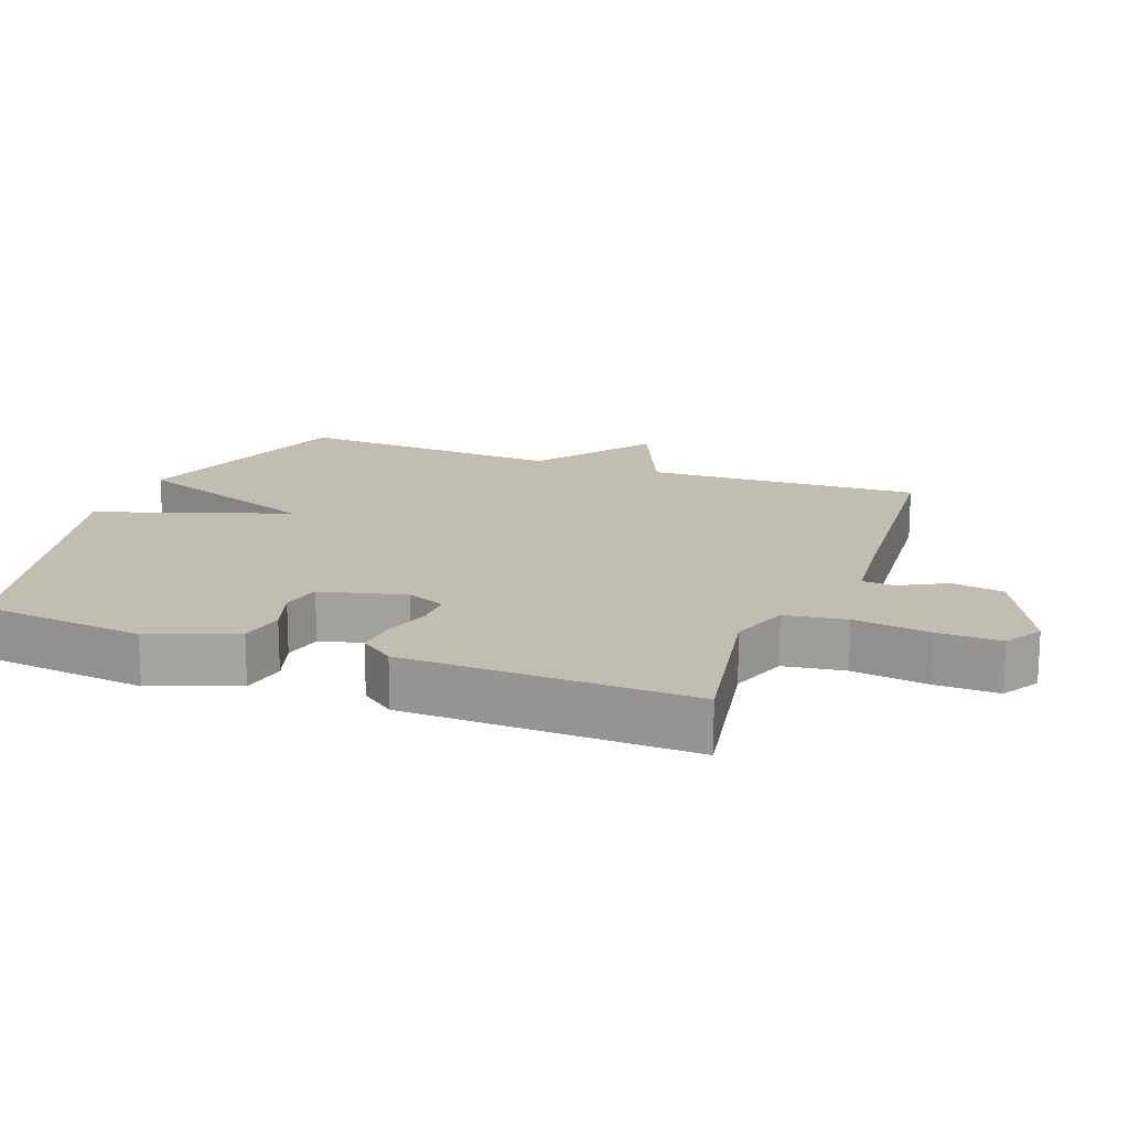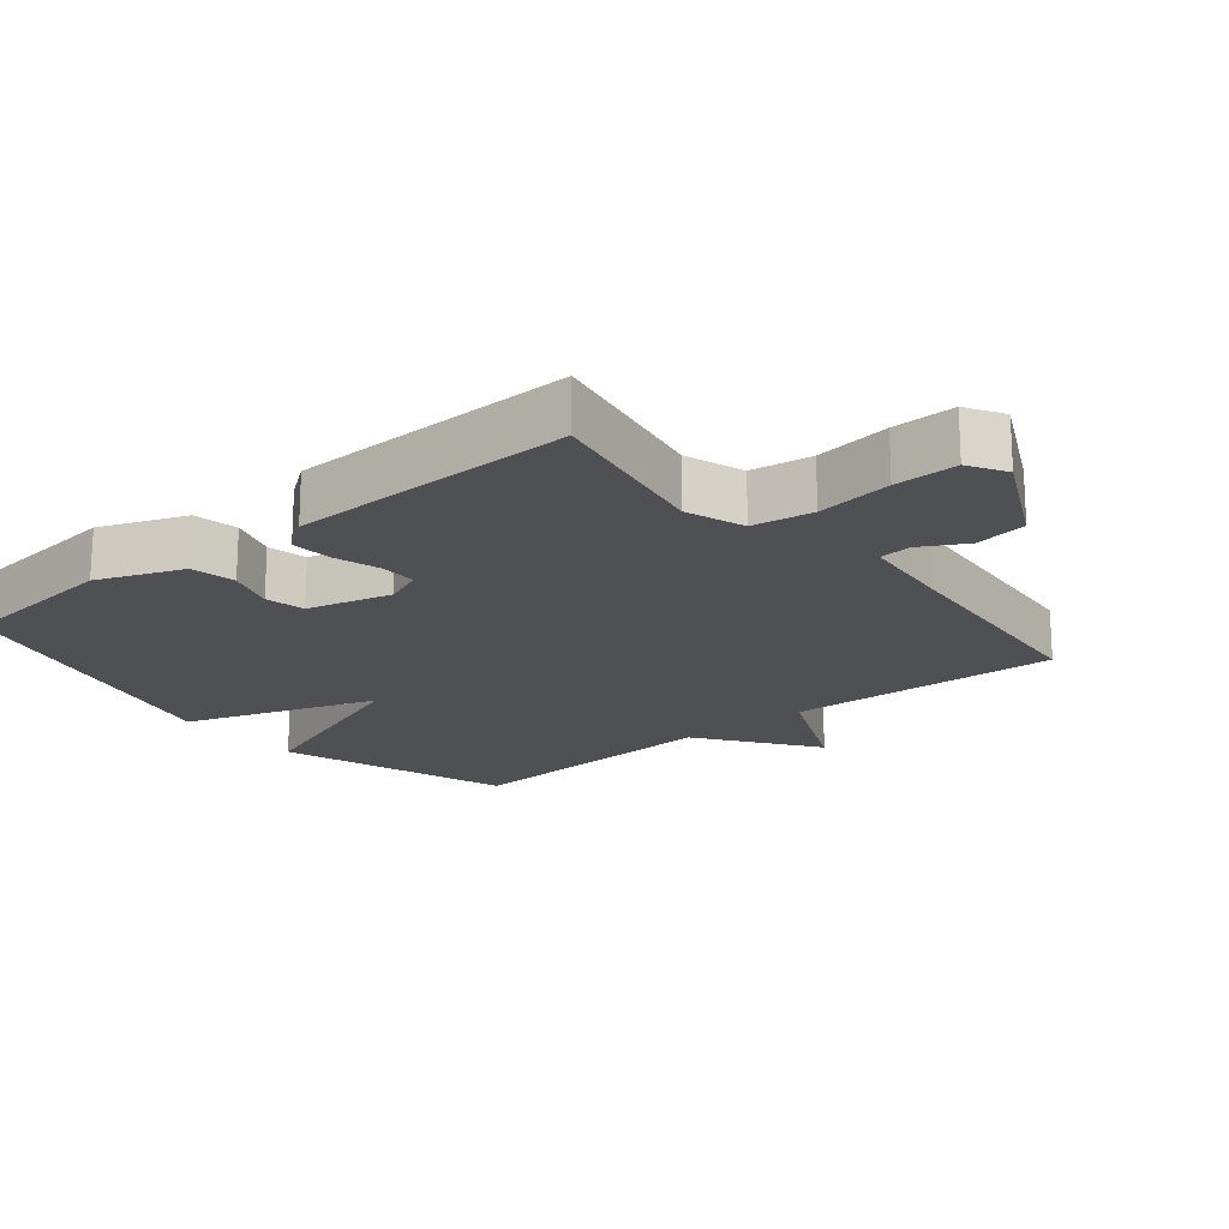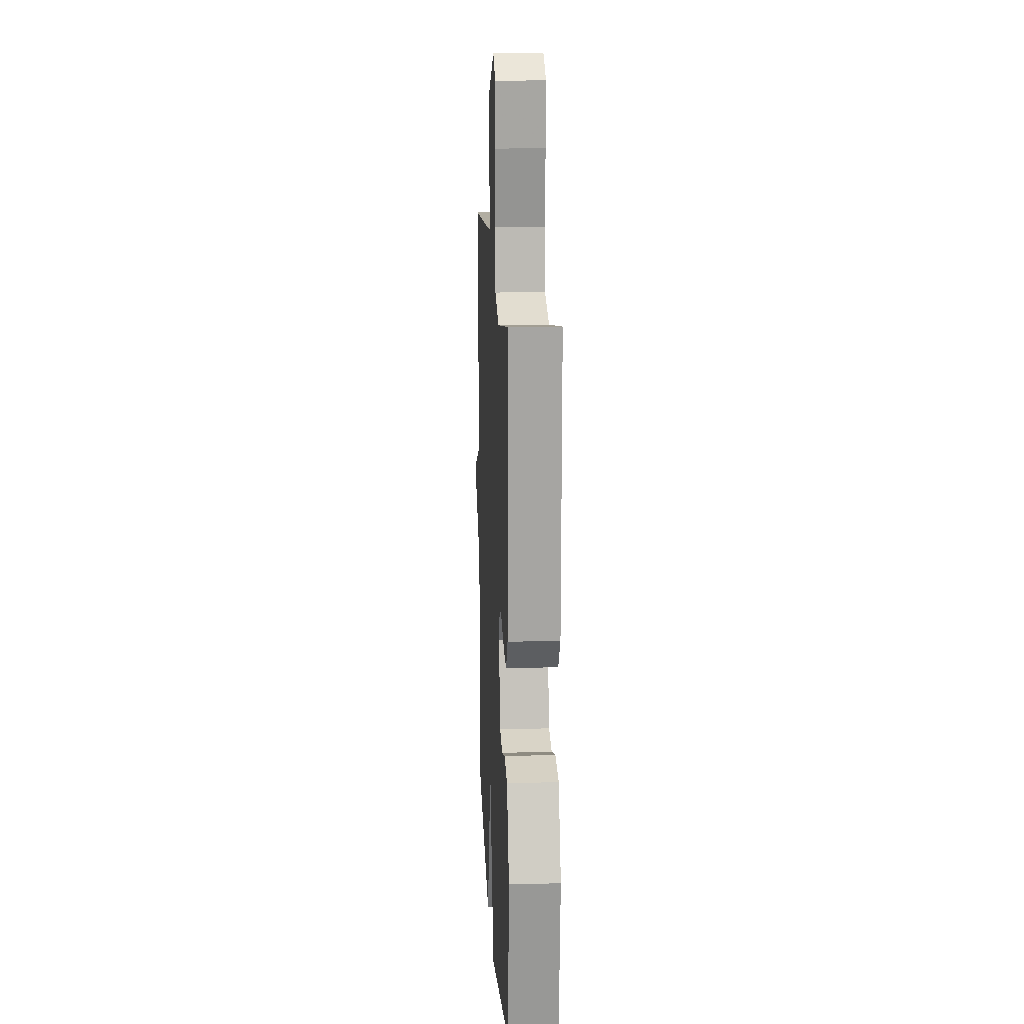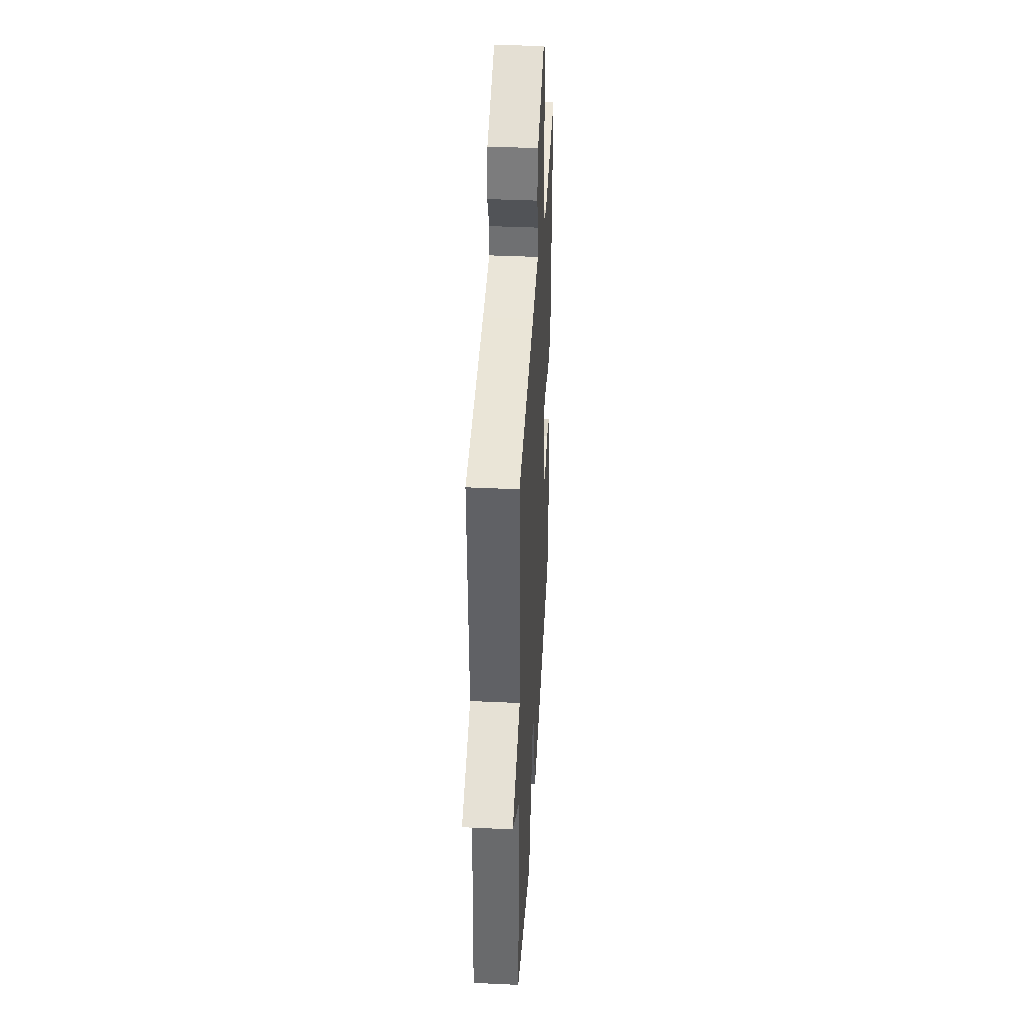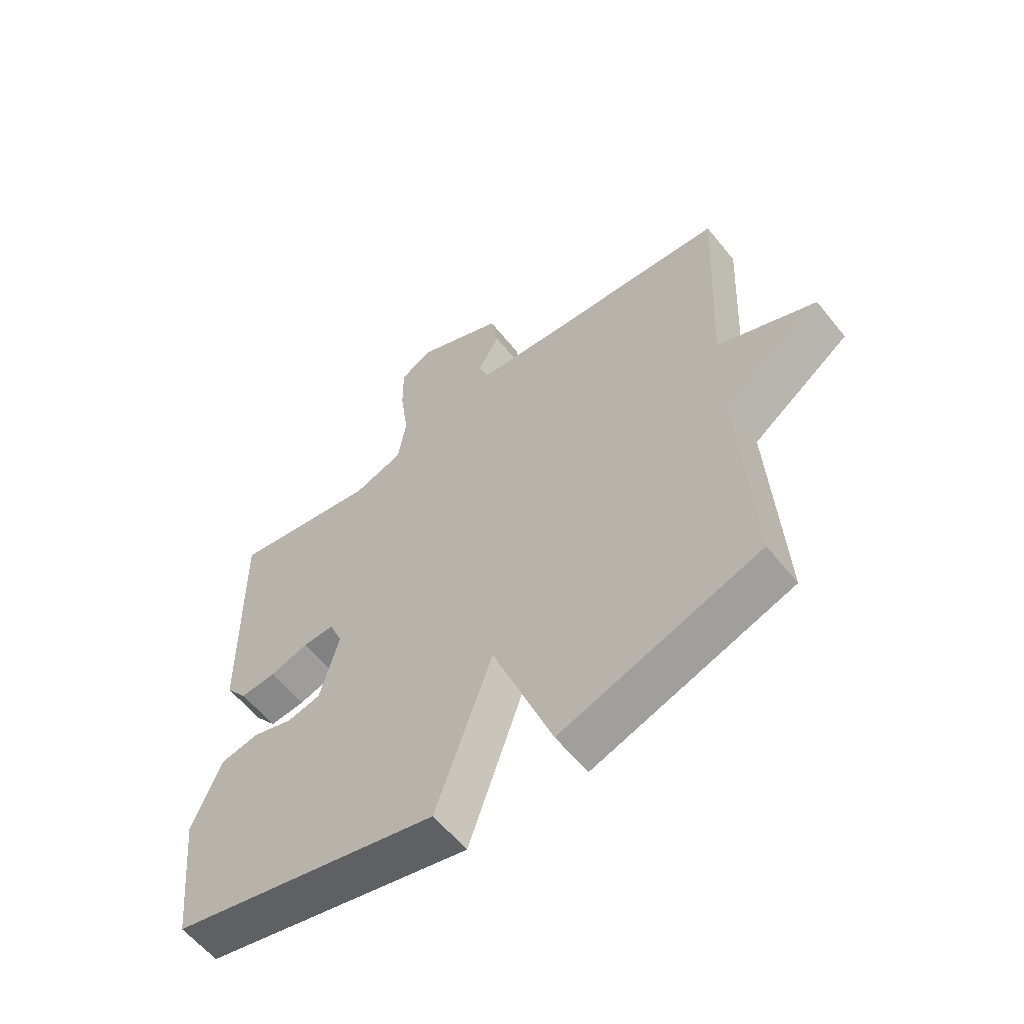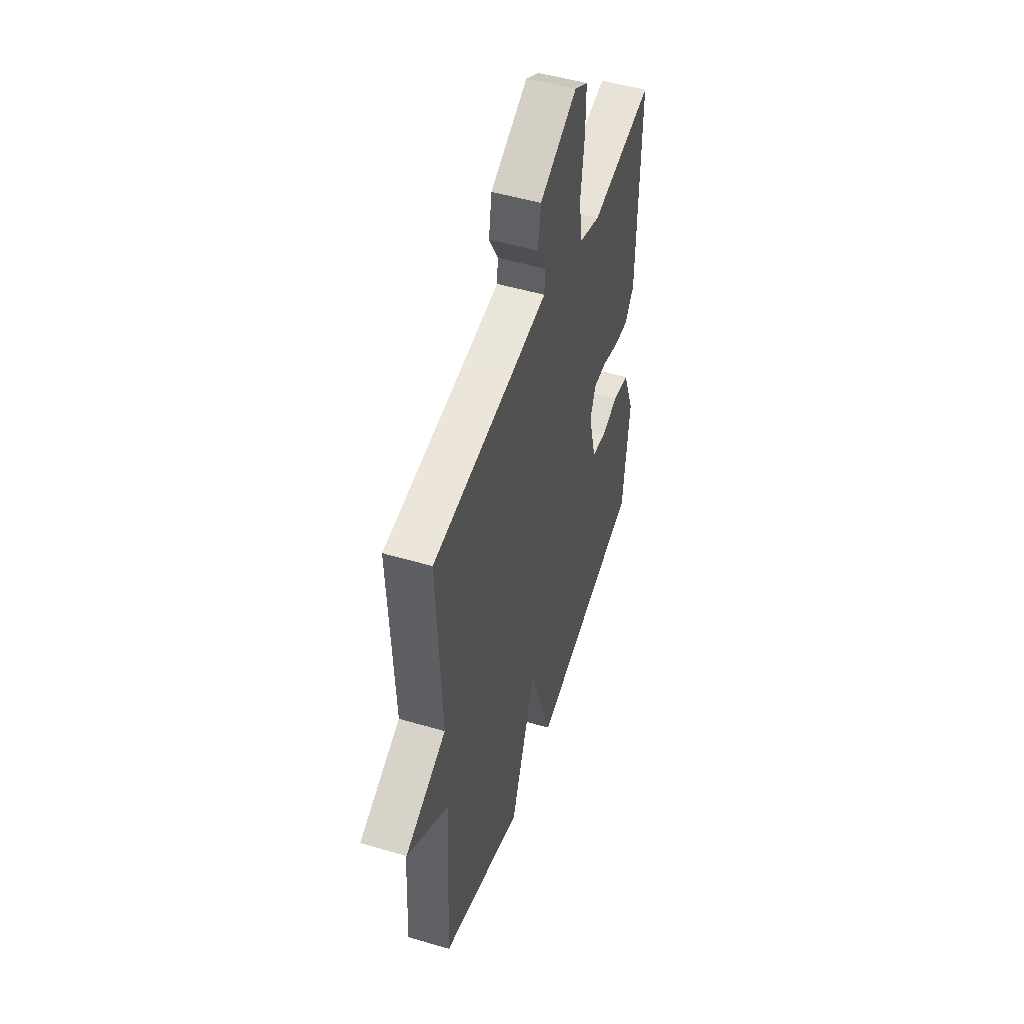
<metadata>
{"format":"obj","ext":"obj","renderer":"f3d","projection":"perspective","resolution":1024,"background":"white","views":[{"elev":16.7,"azim":-69.2,"up":"+Y"},{"elev":-19.1,"azim":-50.6,"up":"+Y"},{"elev":15.7,"azim":-93.0,"up":"+Z"},{"elev":39.6,"azim":93.3,"up":"+Z"},{"elev":-59.6,"azim":38.7,"up":"+Z"},{"elev":50.1,"azim":108.1,"up":"+Z"}]}
</metadata>
<code>
v 0.5 0.07 0.5
v 0.48 0.07 0.096
v 0.65 0.07 0.02
v 0.48 0.07 -0.104
v 0.5 0.07 -0.5
v 0.159 0.07 -0.614
v 0.056 0.07 -0.332
v -0.041 0.07 -0.614
v -0.5 0.07 -0.5
v -0.526 0.07 -0.256
v -0.477 0.07 -0.13
v -0.411 0.07 -0.117
v -0.341 0.07 -0.14
v -0.283 0.07 -0.127
v -0.251 0.07 -0.003
v -0.274 0.07 0.054
v -0.328 0.07 0.053
v -0.395 0.07 0.032
v -0.456 0.07 0.027
v -0.493 0.07 0.077
v -0.5 0.07 0.5
v -0.247 0.07 0.453
v -0.161 0.07 0.483
v -0.147 0.07 0.573
v -0.162 0.07 0.685
v -0.163 0.07 0.778
v -0.108 0.07 0.811
v 0.044 0.07 0.736
v 0.056 0.07 0.659
v 0.019 0.07 0.591
v 0.023 0.07 0.544
v 0.159 0.07 0.53
v 0.5 0 0.5
v 0.48 0 0.096
v 0.65 0 0.02
v 0.48 0 -0.104
v 0.5 0 -0.5
v 0.159 0 -0.614
v 0.056 0 -0.332
v -0.041 0 -0.614
v -0.5 0 -0.5
v -0.526 0 -0.256
v -0.477 0 -0.13
v -0.411 0 -0.117
v -0.341 0 -0.14
v -0.283 0 -0.127
v -0.251 0 -0.003
v -0.274 0 0.054
v -0.328 0 0.053
v -0.395 0 0.032
v -0.456 0 0.027
v -0.493 0 0.077
v -0.5 0 0.5
v -0.247 0 0.453
v -0.161 0 0.483
v -0.147 0 0.573
v -0.162 0 0.685
v -0.163 0 0.778
v -0.108 0 0.811
v 0.044 0 0.736
v 0.056 0 0.659
v 0.019 0 0.591
v 0.023 0 0.544
v 0.159 0 0.53
f 28 29 30
f 27 28 30
f 26 27 30
f 25 26 30
f 24 25 30
f 23 24 30 31
f 22 23 31 32
f 20 21 22
f 19 20 22
f 18 19 22
f 17 18 22
f 32 1 2
f 22 32 2
f 17 22 2
f 16 17 2
f 11 12 13
f 10 11 13
f 9 10 13
f 8 9 13
f 7 8 13
f 7 13 14
f 4 5 6 7
f 3 4 7
f 2 3 7
f 16 2 7
f 15 16 7
f 7 14 15
f 62 61 60
f 62 60 59
f 62 59 58
f 62 58 57
f 62 57 56
f 63 62 56 55
f 64 63 55 54
f 54 53 52
f 54 52 51
f 54 51 50
f 54 50 49
f 34 33 64
f 34 64 54
f 34 54 49
f 34 49 48
f 45 44 43
f 45 43 42
f 45 42 41
f 45 41 40
f 45 40 39
f 46 45 39
f 39 38 37 36
f 39 36 35
f 39 35 34
f 39 34 48
f 39 48 47
f 47 46 39
f 1 33 34 2
f 2 34 35 3
f 3 35 36 4
f 4 36 37 5
f 5 37 38 6
f 6 38 39 7
f 7 39 40 8
f 8 40 41 9
f 9 41 42 10
f 10 42 43 11
f 11 43 44 12
f 12 44 45 13
f 13 45 46 14
f 14 46 47 15
f 15 47 48 16
f 16 48 49 17
f 17 49 50 18
f 18 50 51 19
f 19 51 52 20
f 20 52 53 21
f 21 53 54 22
f 22 54 55 23
f 23 55 56 24
f 24 56 57 25
f 25 57 58 26
f 26 58 59 27
f 27 59 60 28
f 28 60 61 29
f 29 61 62 30
f 30 62 63 31
f 31 63 64 32
f 32 64 33 1

</code>
